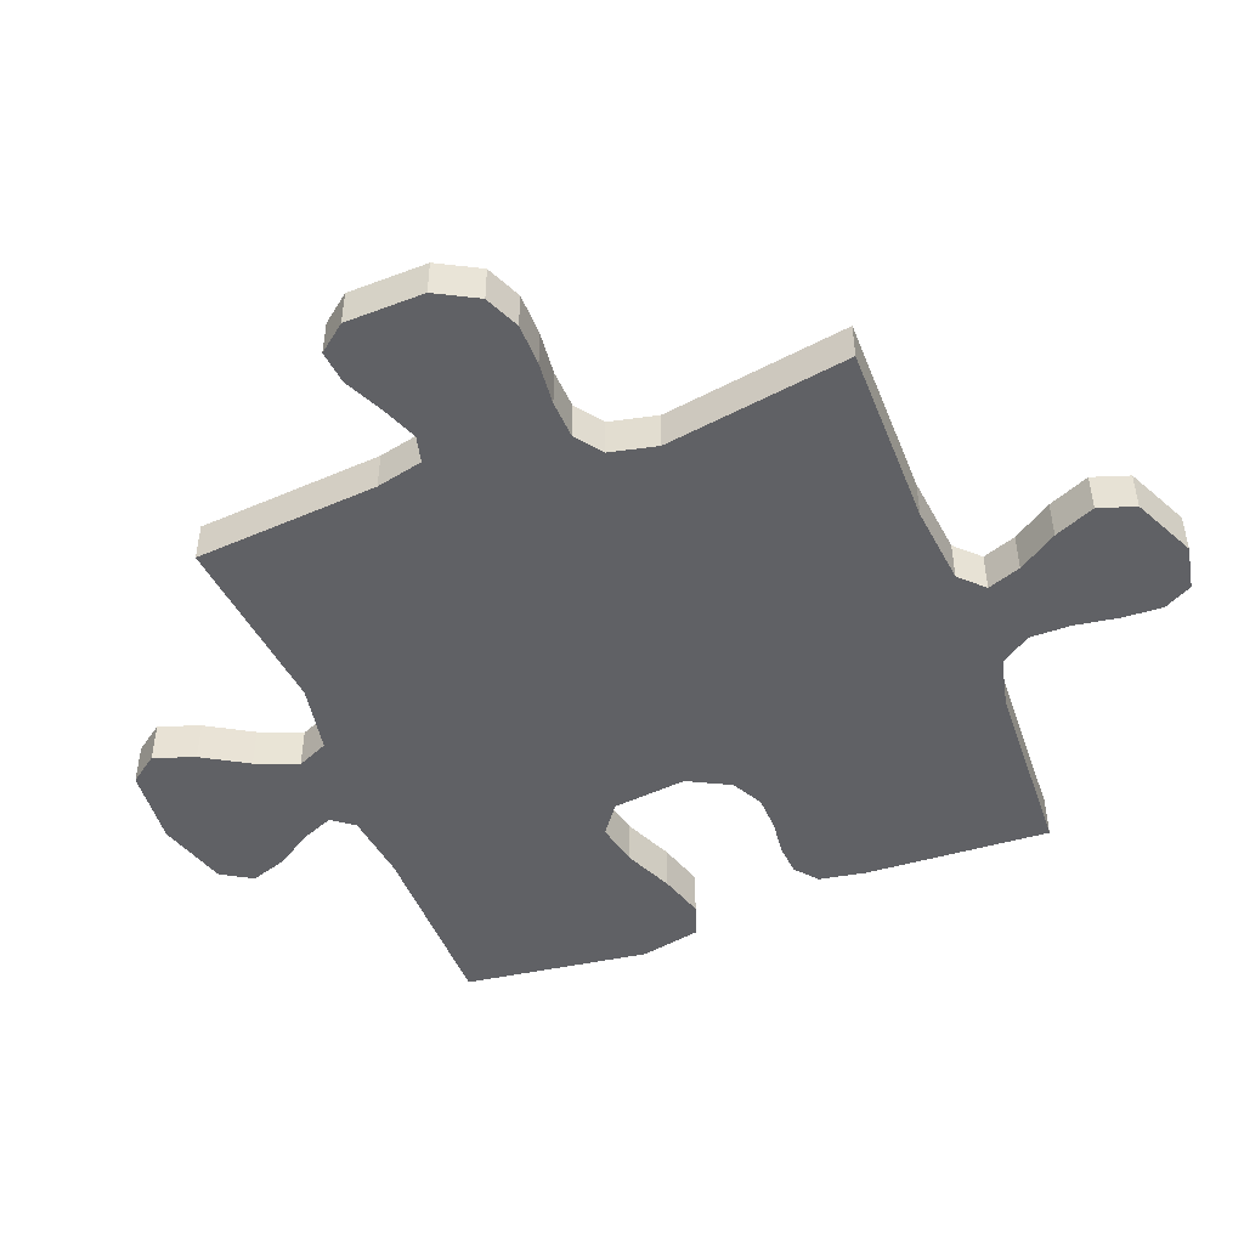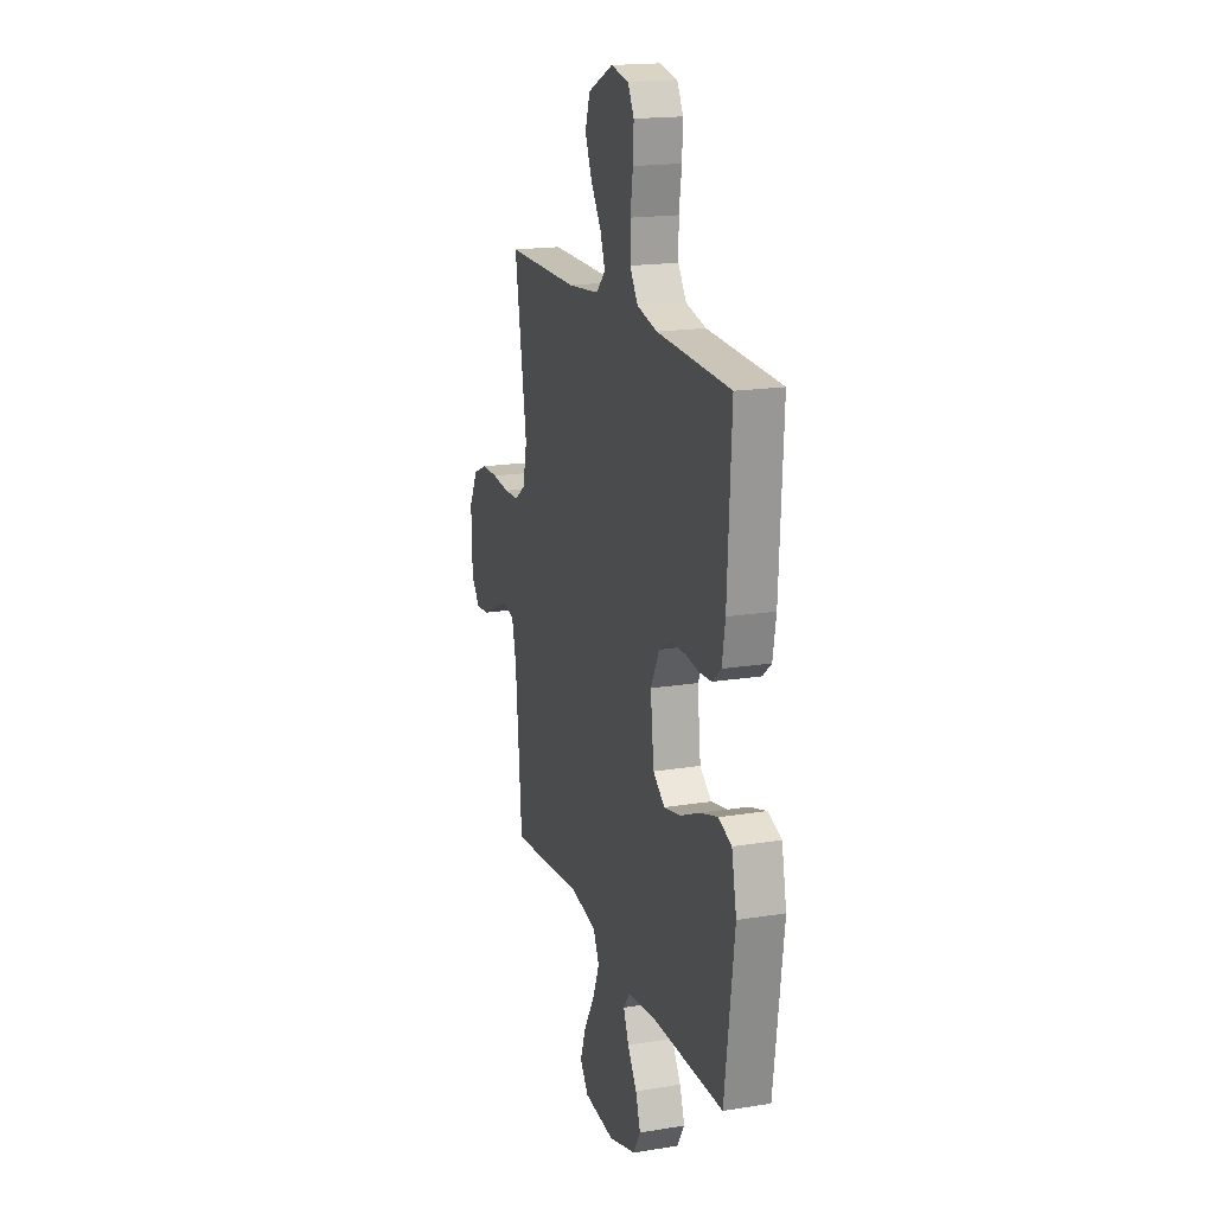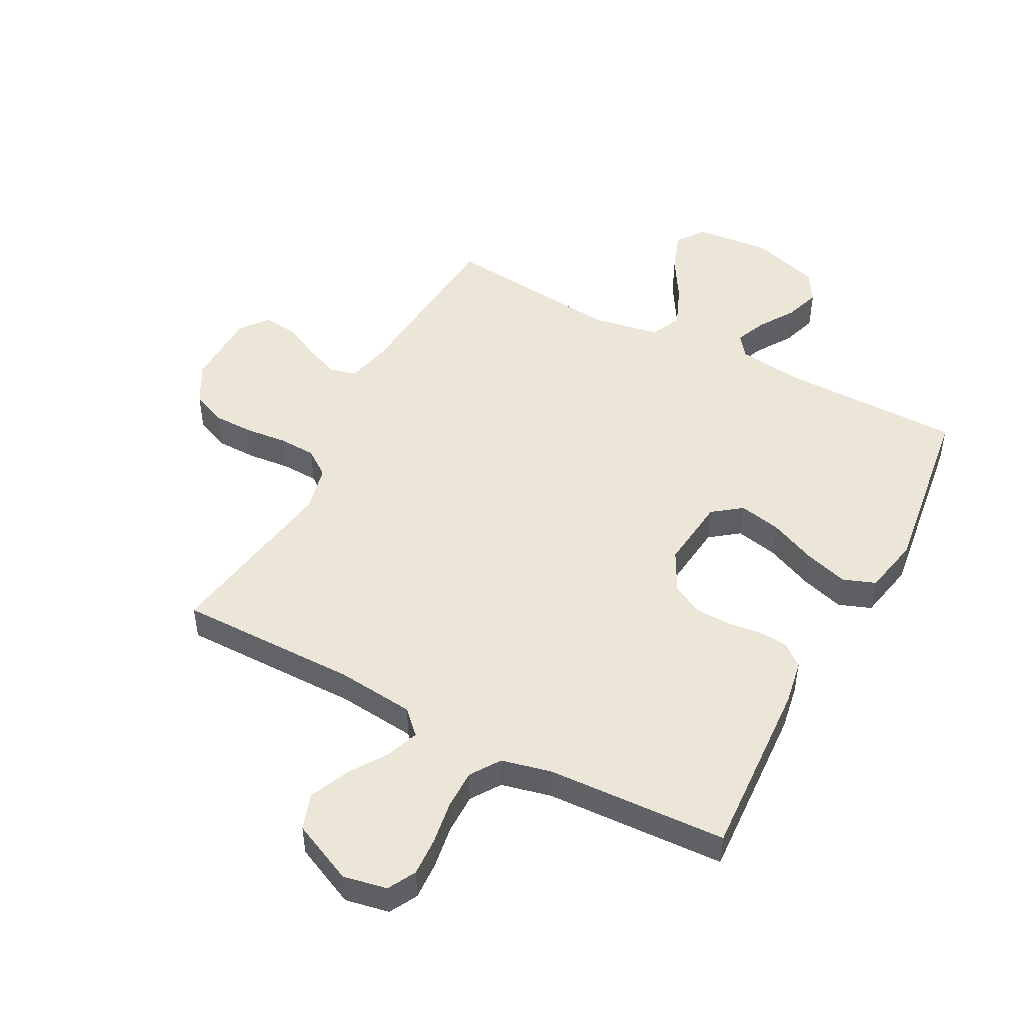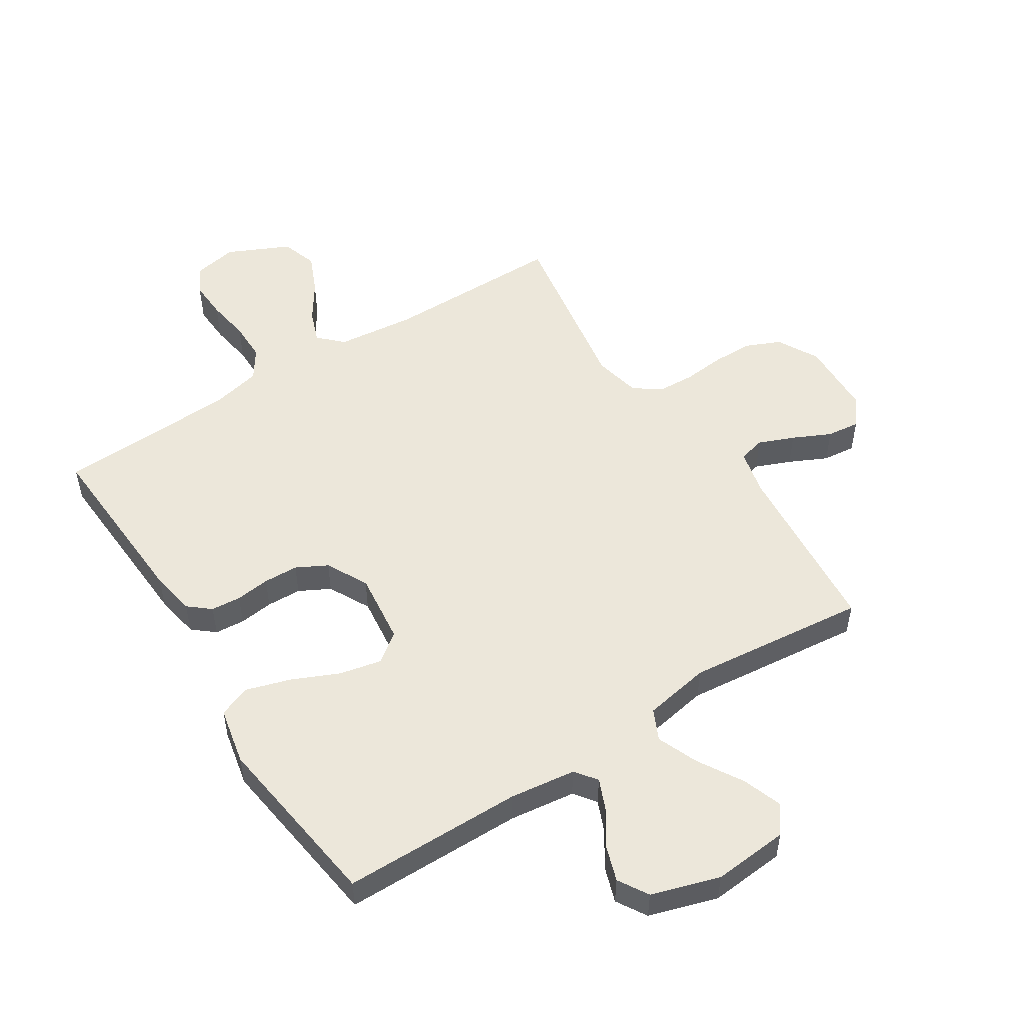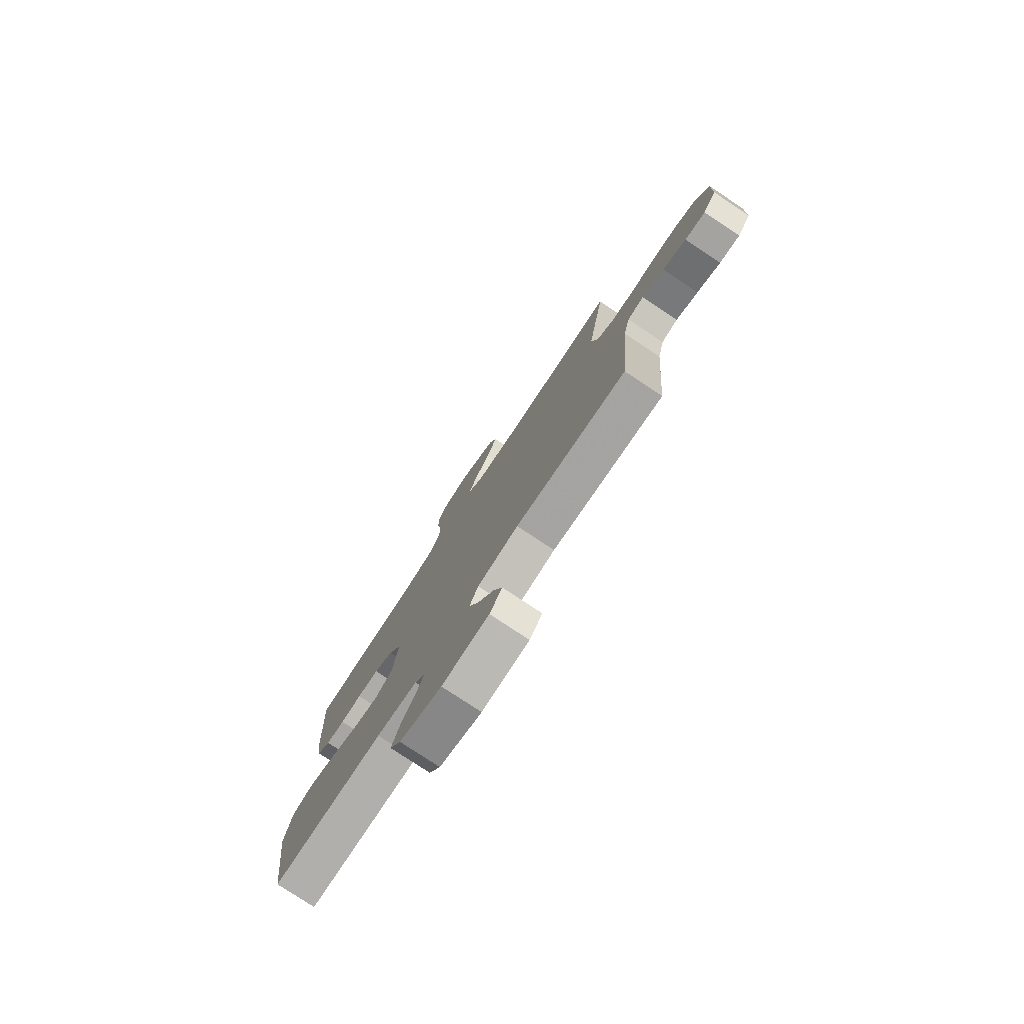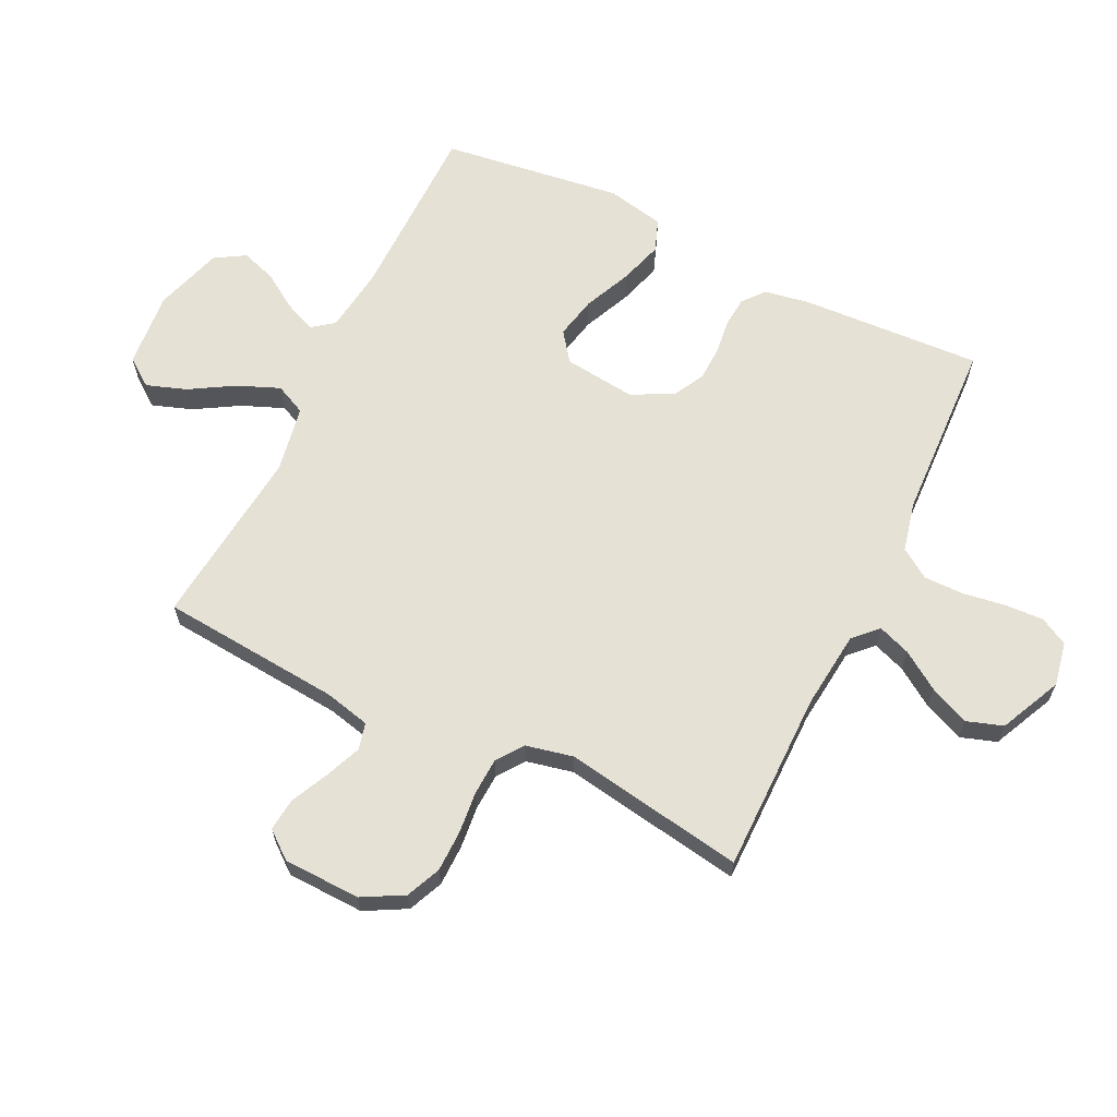
<metadata>
{"format":"obj","ext":"obj","renderer":"f3d","projection":"perspective","resolution":1024,"background":"white","views":[{"elev":-48.1,"azim":-68.9,"up":"+Y"},{"elev":18.0,"azim":72.5,"up":"+Z"},{"elev":48.8,"azim":27.7,"up":"+Y"},{"elev":51.9,"azim":147.4,"up":"+Y"},{"elev":-78.6,"azim":-123.5,"up":"+Z"},{"elev":64.4,"azim":-64.1,"up":"+Y"}]}
</metadata>
<code>
v -0.5 0.07 0.5
v -0.2 0.07 0.5
v -0.07 0.07 0.514
v -0.032 0.07 0.552
v -0.052 0.07 0.606
v -0.094 0.07 0.669
v -0.123 0.07 0.735
v -0.103 0.07 0.795
v 0 0.07 0.843
v 0.073 0.07 0.829
v 0.098 0.07 0.783
v 0.095 0.07 0.719
v 0.084 0.07 0.647
v 0.084 0.07 0.581
v 0.117 0.07 0.532
v 0.2 0.07 0.513
v 0.5 0.07 0.5
v 0.484 0.07 0.2
v 0.471 0.07 0.125
v 0.435 0.07 0.095
v 0.385 0.07 0.091
v 0.328 0.07 0.098
v 0.27 0.07 0.096
v 0.219 0.07 0.069
v 0.183 0.07 0
v 0.197 0.07 -0.12
v 0.245 0.07 -0.156
v 0.315 0.07 -0.141
v 0.394 0.07 -0.106
v 0.466 0.07 -0.084
v 0.52 0.07 -0.104
v 0.54 0.07 -0.2
v 0.5 0.07 -0.5
v 0.2 0.07 -0.502
v 0.09 0.07 -0.516
v 0.063 0.07 -0.552
v 0.085 0.07 -0.604
v 0.123 0.07 -0.662
v 0.143 0.07 -0.721
v 0.113 0.07 -0.771
v 0 0.07 -0.806
v -0.126 0.07 -0.795
v -0.16 0.07 -0.749
v -0.137 0.07 -0.683
v -0.093 0.07 -0.609
v -0.065 0.07 -0.54
v -0.089 0.07 -0.489
v -0.2 0.07 -0.469
v -0.5 0.07 -0.5
v -0.526 0.07 -0.2
v -0.544 0.07 -0.124
v -0.588 0.07 -0.113
v -0.647 0.07 -0.137
v -0.71 0.07 -0.167
v -0.765 0.07 -0.173
v -0.801 0.07 -0.128
v -0.805 0.07 0
v -0.768 0.07 0.068
v -0.711 0.07 0.093
v -0.643 0.07 0.094
v -0.573 0.07 0.087
v -0.511 0.07 0.09
v -0.467 0.07 0.122
v -0.45 0.07 0.2
v -0.5 0 0.5
v -0.2 0 0.5
v -0.07 0 0.514
v -0.032 0 0.552
v -0.052 0 0.606
v -0.094 0 0.669
v -0.123 0 0.735
v -0.103 0 0.795
v 0 0 0.843
v 0.073 0 0.829
v 0.098 0 0.783
v 0.095 0 0.719
v 0.084 0 0.647
v 0.084 0 0.581
v 0.117 0 0.532
v 0.2 0 0.513
v 0.5 0 0.5
v 0.484 0 0.2
v 0.471 0 0.125
v 0.435 0 0.095
v 0.385 0 0.091
v 0.328 0 0.098
v 0.27 0 0.096
v 0.219 0 0.069
v 0.183 0 0
v 0.197 0 -0.12
v 0.245 0 -0.156
v 0.315 0 -0.141
v 0.394 0 -0.106
v 0.466 0 -0.084
v 0.52 0 -0.104
v 0.54 0 -0.2
v 0.5 0 -0.5
v 0.2 0 -0.502
v 0.09 0 -0.516
v 0.063 0 -0.552
v 0.085 0 -0.604
v 0.123 0 -0.662
v 0.143 0 -0.721
v 0.113 0 -0.771
v 0 0 -0.806
v -0.126 0 -0.795
v -0.16 0 -0.749
v -0.137 0 -0.683
v -0.093 0 -0.609
v -0.065 0 -0.54
v -0.089 0 -0.489
v -0.2 0 -0.469
v -0.5 0 -0.5
v -0.526 0 -0.2
v -0.544 0 -0.124
v -0.588 0 -0.113
v -0.647 0 -0.137
v -0.71 0 -0.167
v -0.765 0 -0.173
v -0.801 0 -0.128
v -0.805 0 0
v -0.768 0 0.068
v -0.711 0 0.093
v -0.643 0 0.094
v -0.573 0 0.087
v -0.511 0 0.09
v -0.467 0 0.122
v -0.45 0 0.2
f 59 60 61
f 58 59 61
f 57 58 61
f 56 57 61
f 55 56 61
f 54 55 61
f 53 54 61
f 52 53 61 62
f 51 52 62 63
f 48 49 50
f 50 51 63
f 48 50 63
f 47 48 63
f 43 44 45
f 42 43 45
f 41 42 45
f 40 41 45
f 39 40 45
f 38 39 45
f 37 38 45
f 36 37 45 46
f 35 36 46 47
f 32 33 34
f 31 32 34
f 30 31 34
f 29 30 34
f 28 29 34
f 34 35 47
f 28 34 47
f 27 28 47
f 20 21 22
f 19 20 22
f 18 19 22
f 17 18 22
f 16 17 22
f 15 16 22 23
f 14 15 23 24
f 11 12 13
f 10 11 13
f 9 10 13
f 8 9 13
f 7 8 13
f 6 7 13
f 5 6 13
f 4 5 13 14
f 14 24 25
f 4 14 25
f 3 4 25
f 64 1 2
f 47 63 64
f 27 47 64
f 26 27 64
f 25 26 64
f 3 25 64
f 2 3 64
f 125 124 123
f 125 123 122
f 125 122 121
f 125 121 120
f 125 120 119
f 125 119 118
f 125 118 117
f 126 125 117 116
f 127 126 116 115
f 114 113 112
f 127 115 114
f 127 114 112
f 127 112 111
f 109 108 107
f 109 107 106
f 109 106 105
f 109 105 104
f 109 104 103
f 109 103 102
f 109 102 101
f 110 109 101 100
f 111 110 100 99
f 98 97 96
f 98 96 95
f 98 95 94
f 98 94 93
f 98 93 92
f 111 99 98
f 111 98 92
f 111 92 91
f 86 85 84
f 86 84 83
f 86 83 82
f 86 82 81
f 86 81 80
f 87 86 80 79
f 88 87 79 78
f 77 76 75
f 77 75 74
f 77 74 73
f 77 73 72
f 77 72 71
f 77 71 70
f 77 70 69
f 78 77 69 68
f 89 88 78
f 89 78 68
f 89 68 67
f 66 65 128
f 128 127 111
f 128 111 91
f 128 91 90
f 128 90 89
f 128 89 67
f 128 67 66
f 1 65 66 2
f 2 66 67 3
f 3 67 68 4
f 4 68 69 5
f 5 69 70 6
f 6 70 71 7
f 7 71 72 8
f 8 72 73 9
f 9 73 74 10
f 10 74 75 11
f 11 75 76 12
f 12 76 77 13
f 13 77 78 14
f 14 78 79 15
f 15 79 80 16
f 16 80 81 17
f 17 81 82 18
f 18 82 83 19
f 19 83 84 20
f 20 84 85 21
f 21 85 86 22
f 22 86 87 23
f 23 87 88 24
f 24 88 89 25
f 25 89 90 26
f 26 90 91 27
f 27 91 92 28
f 28 92 93 29
f 29 93 94 30
f 30 94 95 31
f 31 95 96 32
f 32 96 97 33
f 33 97 98 34
f 34 98 99 35
f 35 99 100 36
f 36 100 101 37
f 37 101 102 38
f 38 102 103 39
f 39 103 104 40
f 40 104 105 41
f 41 105 106 42
f 42 106 107 43
f 43 107 108 44
f 44 108 109 45
f 45 109 110 46
f 46 110 111 47
f 47 111 112 48
f 48 112 113 49
f 49 113 114 50
f 50 114 115 51
f 51 115 116 52
f 52 116 117 53
f 53 117 118 54
f 54 118 119 55
f 55 119 120 56
f 56 120 121 57
f 57 121 122 58
f 58 122 123 59
f 59 123 124 60
f 60 124 125 61
f 61 125 126 62
f 62 126 127 63
f 63 127 128 64
f 64 128 65 1

</code>
